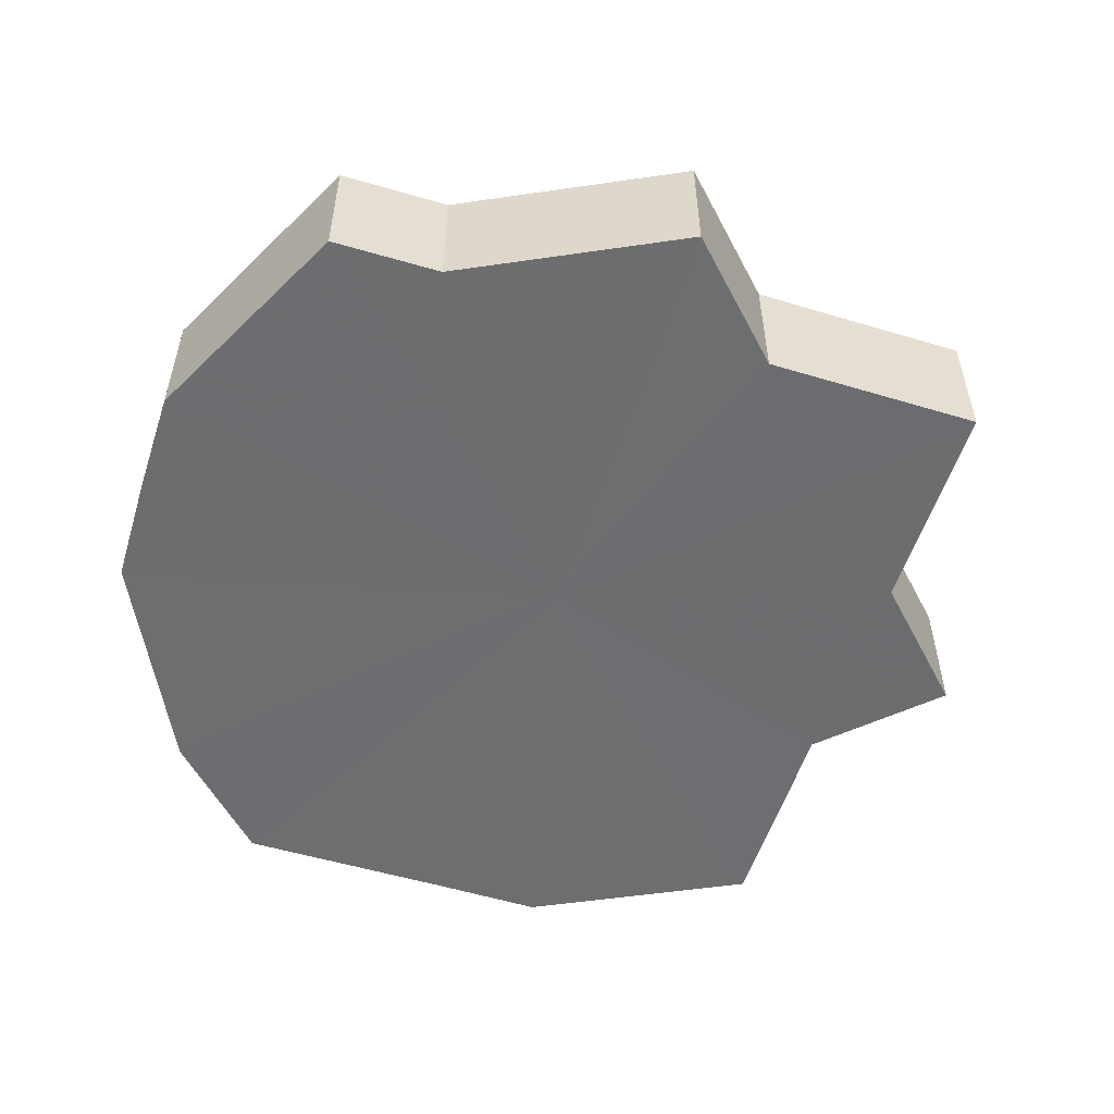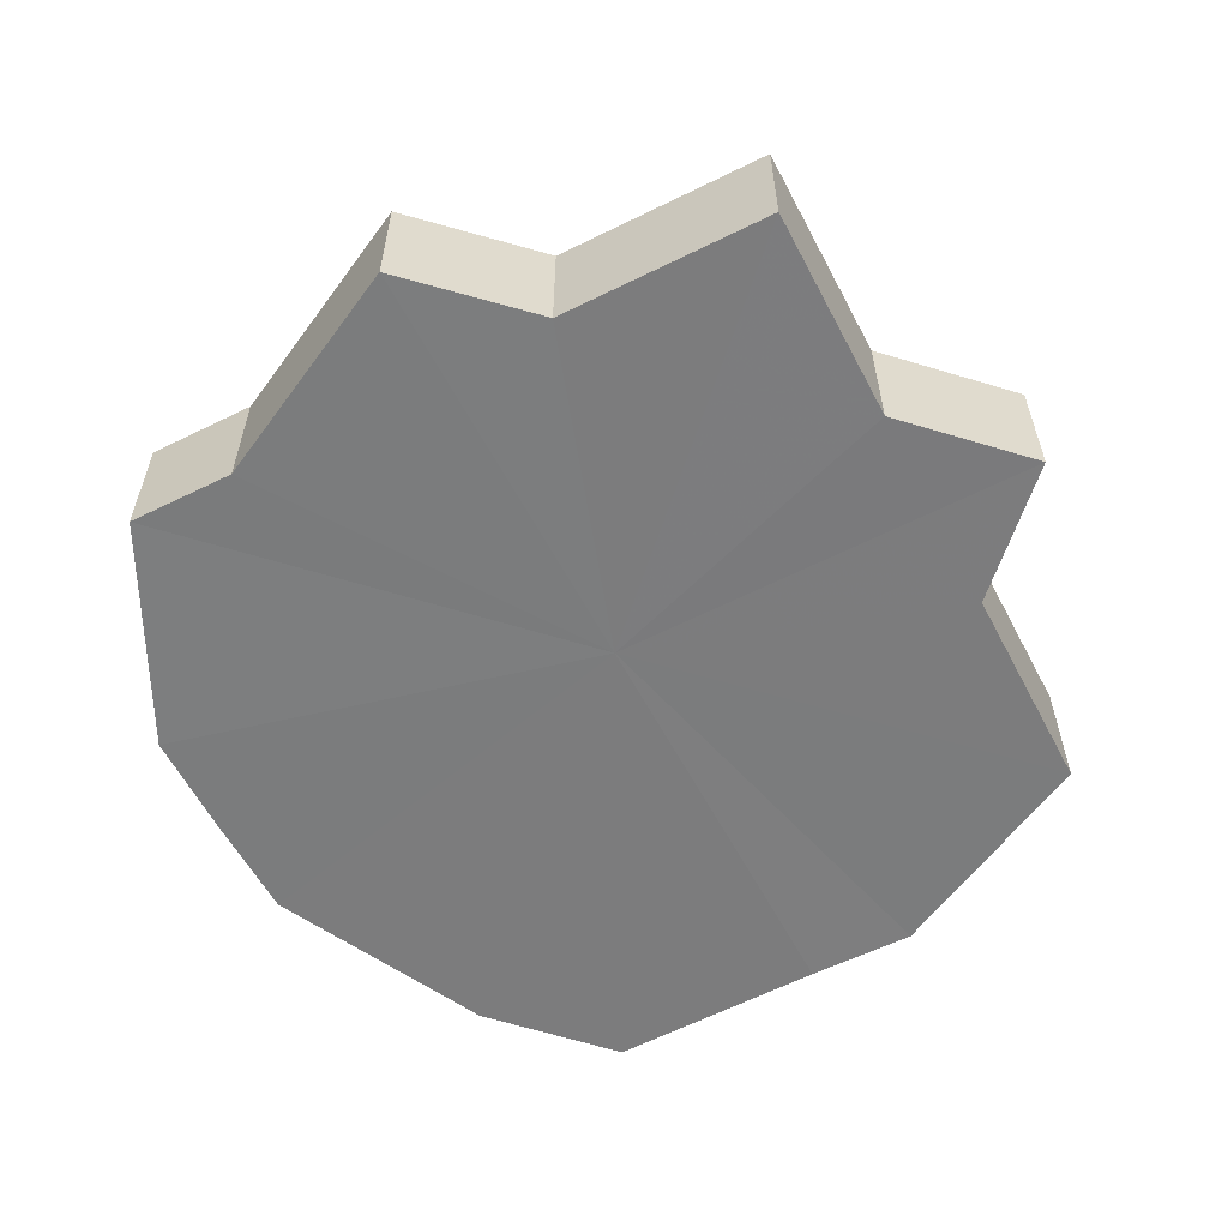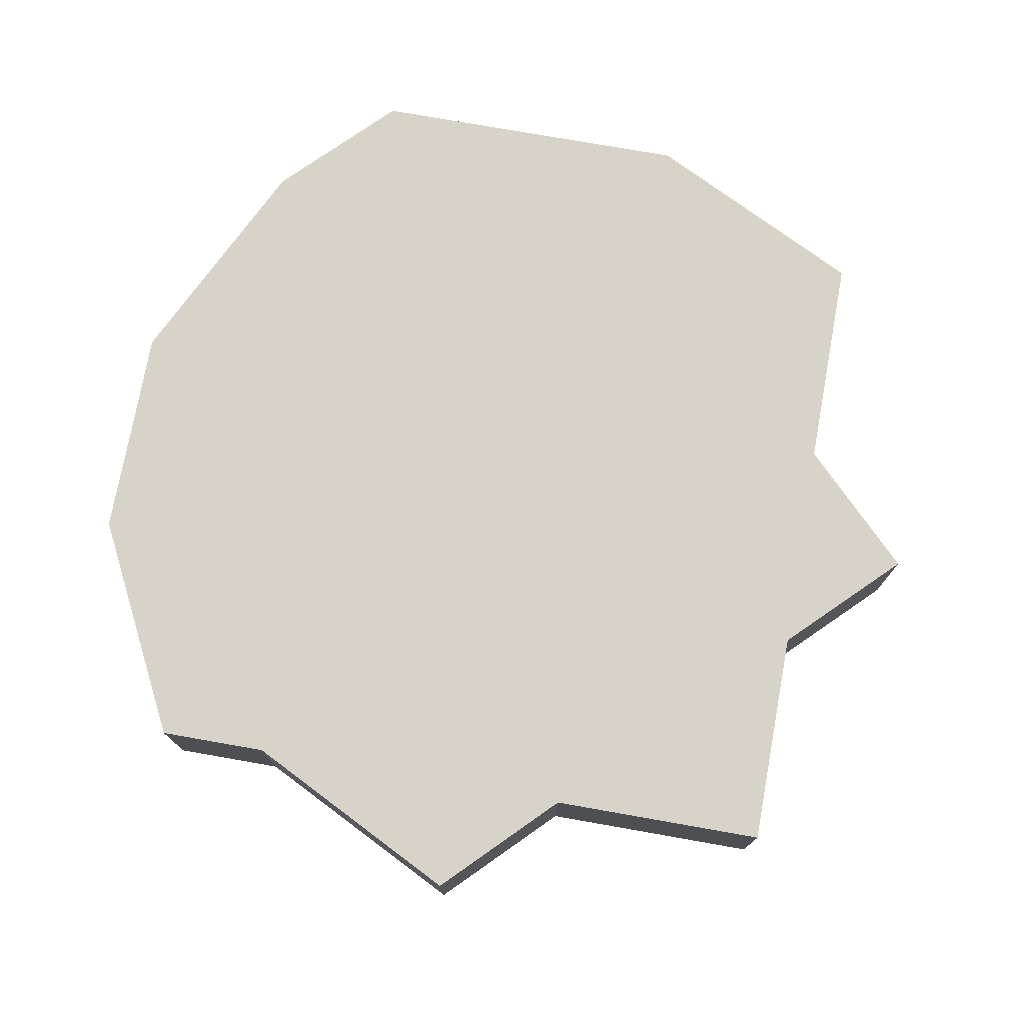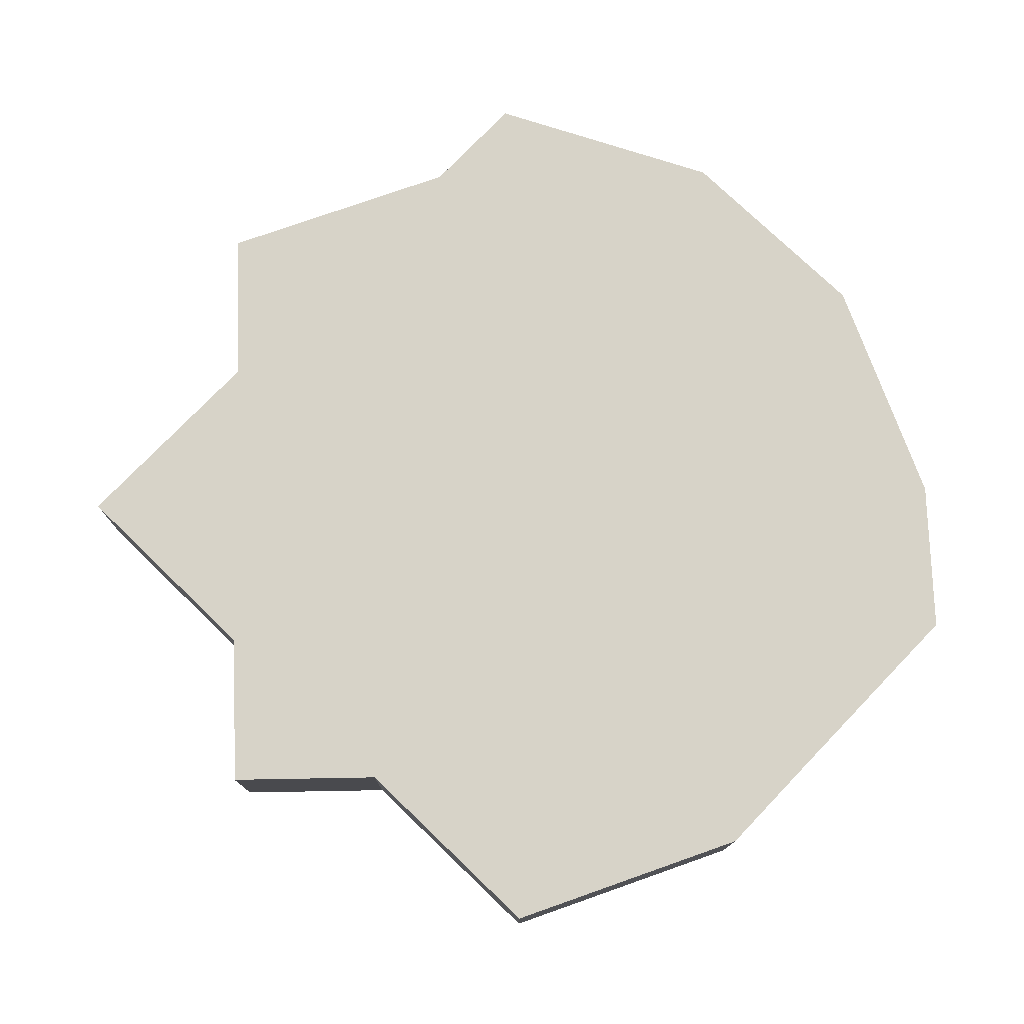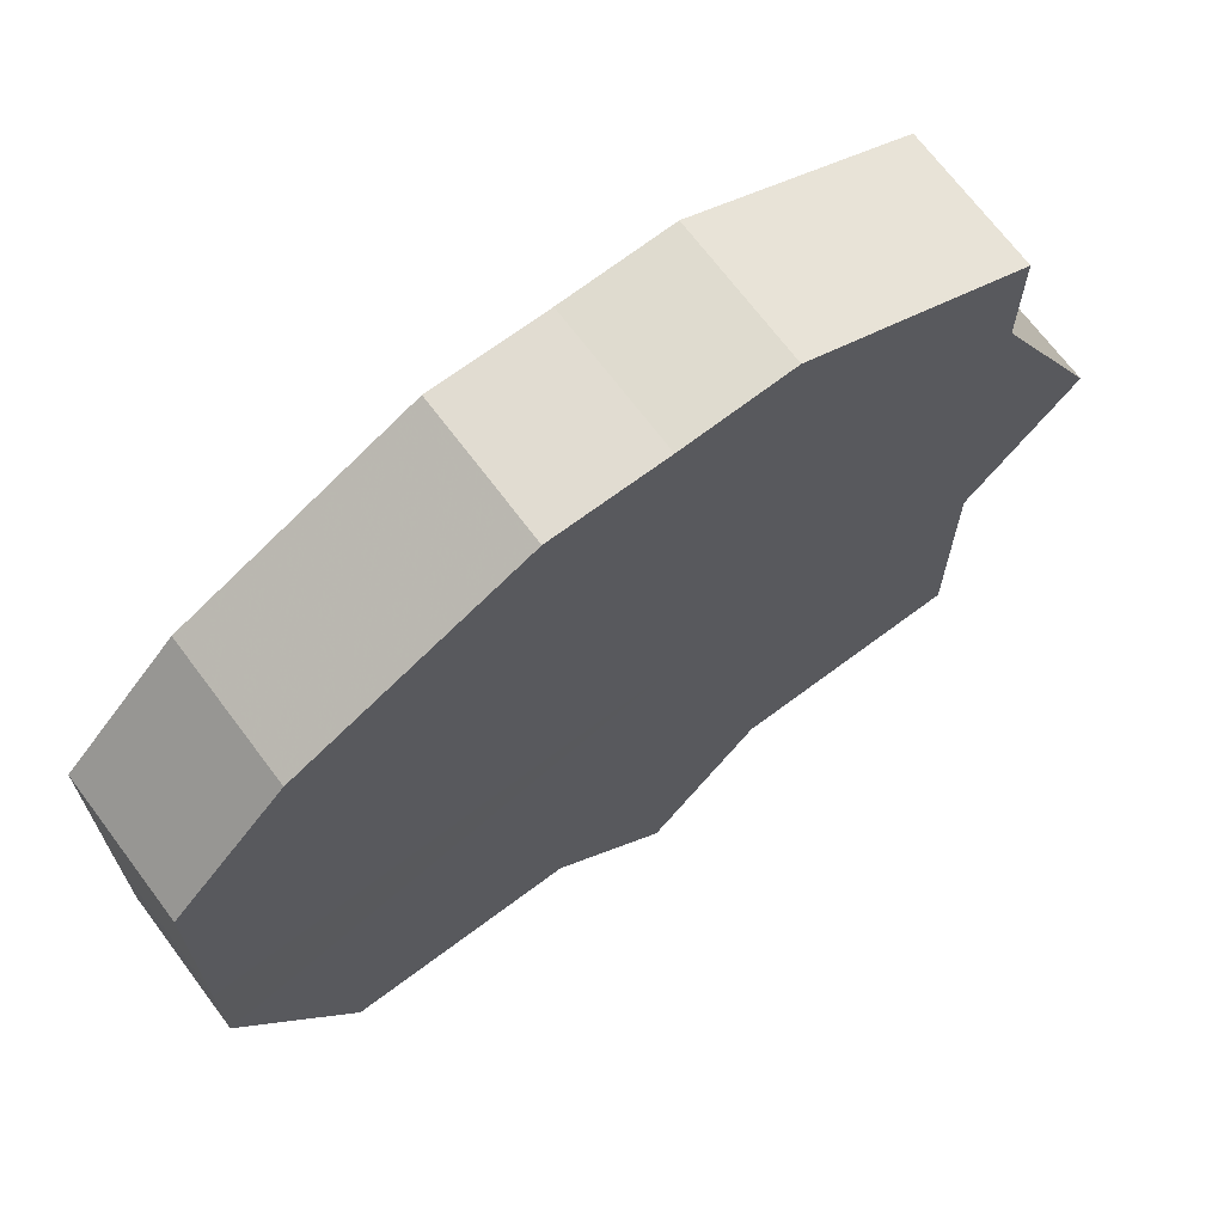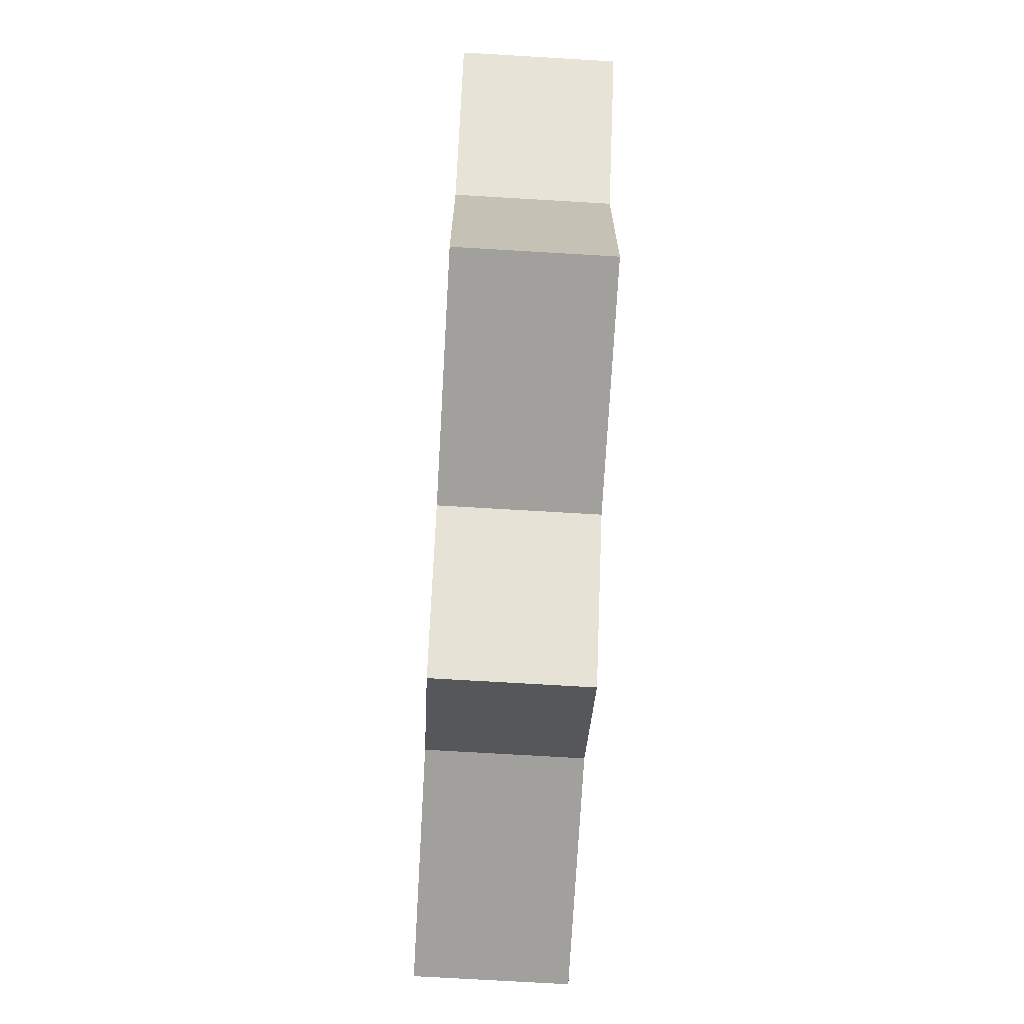
<metadata>
{"format":"obj","ext":"obj","renderer":"f3d","projection":"perspective","resolution":1024,"background":"white","views":[{"elev":-54.0,"azim":-107.8,"up":"+Z"},{"elev":-58.8,"azim":-62.5,"up":"+Z"},{"elev":76.1,"azim":-80.0,"up":"+Z"},{"elev":76.6,"azim":43.8,"up":"+Z"},{"elev":69.0,"azim":143.0,"up":"+Y"},{"elev":-71.6,"azim":-93.2,"up":"+Y"}]}
</metadata>
<code>
o 9599
v 2244 1852 10.53
v 2244 1852 10.53
v 2244 1852 10.54
v 2244 1852 10.53
v 2244 1852 10.54
v 2244 1852 10.53
v 2244 1852 10.54
v 2244 1852 10.53
v 2244 1852 10.54
v 2244 1852 10.53
v 2244 1852 10.54
v 2244 1852 10.53
v 2244 1852 10.54
v 2244 1852 10.53
v 2244 1852 10.54
v 2244 1852 10.53
v 2244 1852 10.54
v 2244 1852 10.53
v 2244 1852 10.54
v 2244 1852 10.53
v 2244 1852 10.54
v 2244 1852 10.53
v 2244 1852 10.54
v 2244 1852 10.53
v 2244 1852 10.54
v 2244 1852 10.53
v 2244 1852 10.54
v 2244 1852 10.53
v 2244 1852 10.54
v 2244 1852 10.53
v 2244 1852 10.54
v 2244 1852 10.53
v 2244 1852 10.54
v 2244 1852 10.53
v 2244 1852 10.54
v 2244 1852 10.53
v 2244 1852 10.54
v 2244 1852 10.53
v 2244 1852 10.54
v 2244 1852 10.53
v 2244 1852 10.54
v 2244 1852 10.53
v 2244 1852 10.54
v 2244 1852 10.53
v 2244 1852 10.54
v 2244 1852 10.53
v 2244 1852 10.54
v 2244 1852 10.53
v 2244 1852 10.54
v 2244 1852 10.53
v 2244 1852 10.54
v 2244 1852 10.53
v 2244 1852 10.54
v 2244 1852 10.53
v 2244 1852 10.54
v 2244 1852 10.53
v 2244 1852 10.54
v 2244 1852 10.53
v 2244 1852 10.53
v 2244 1852 10.53
v 2244 1852 10.53
v 2244 1852 10.53
v 2244 1852 10.53
v 2244 1852 10.53
v 2244 1852 10.53
v 2244 1852 10.53
v 2244 1852 10.53
v 2244 1852 10.53
v 2244 1852 10.53
v 2244 1852 10.53
v 2244 1852 10.53
v 2244 1852 10.53
v 2244 1852 10.53
v 2244 1852 10.54
v 2244 1852 10.54
v 2244 1852 10.54
v 2244 1852 10.53
v 2244 1852 10.53
v 2244 1852 10.53
v 2244 1852 10.53
v 2244 1852 10.54
v 2244 1852 10.54
v 2244 1852 10.54
v 2244 1852 10.54
v 2244 1852 10.54
v 2244 1852 10.54
v 2244 1852 10.54
v 2244 1852 10.54
v 2244 1852 10.54
v 2244 1852 10.54
v 2244 1852 10.54
v 2244 1852 10.54
v 2244 1852 10.54
v 2244 1852 10.54
v 2244 1852 10.54
v 2244 1852 10.54
v 2244 1852 10.54
v 2244 1852 10.54
f 1 2 3
f 2 4 5
f 6 1 7
f 8 6 9
f 10 8 11
f 12 10 13
f 14 12 15
f 16 14 17
f 18 16 19
f 20 18 21
f 22 20 23
f 24 22 25
f 26 24 27
f 28 26 29
f 29 30 31
f 31 32 33
f 33 34 35
f 35 36 37
f 37 38 39
f 39 40 41
f 41 42 43
f 43 44 45
f 45 46 47
f 47 48 49
f 49 50 51
f 51 52 53
f 53 54 55
f 55 56 57
f 58 56 59
f 58 60 56
f 58 59 61
f 58 61 62
f 58 62 63
f 58 63 64
f 58 64 65
f 58 65 66
f 58 66 67
f 58 67 68
f 58 68 69
f 58 69 70
f 58 70 71
f 58 71 72
f 58 72 73
f 58 73 60
f 74 73 75
f 76 77 74
f 78 79 76
f 79 80 81
f 82 83 84
f 82 85 83
f 82 84 86
f 82 87 85
f 82 86 88
f 82 89 87
f 82 88 90
f 82 91 89
f 82 90 92
f 82 93 91
f 82 92 94
f 82 95 93
f 82 94 96
f 82 97 95
f 82 96 98
f 82 98 97

</code>
